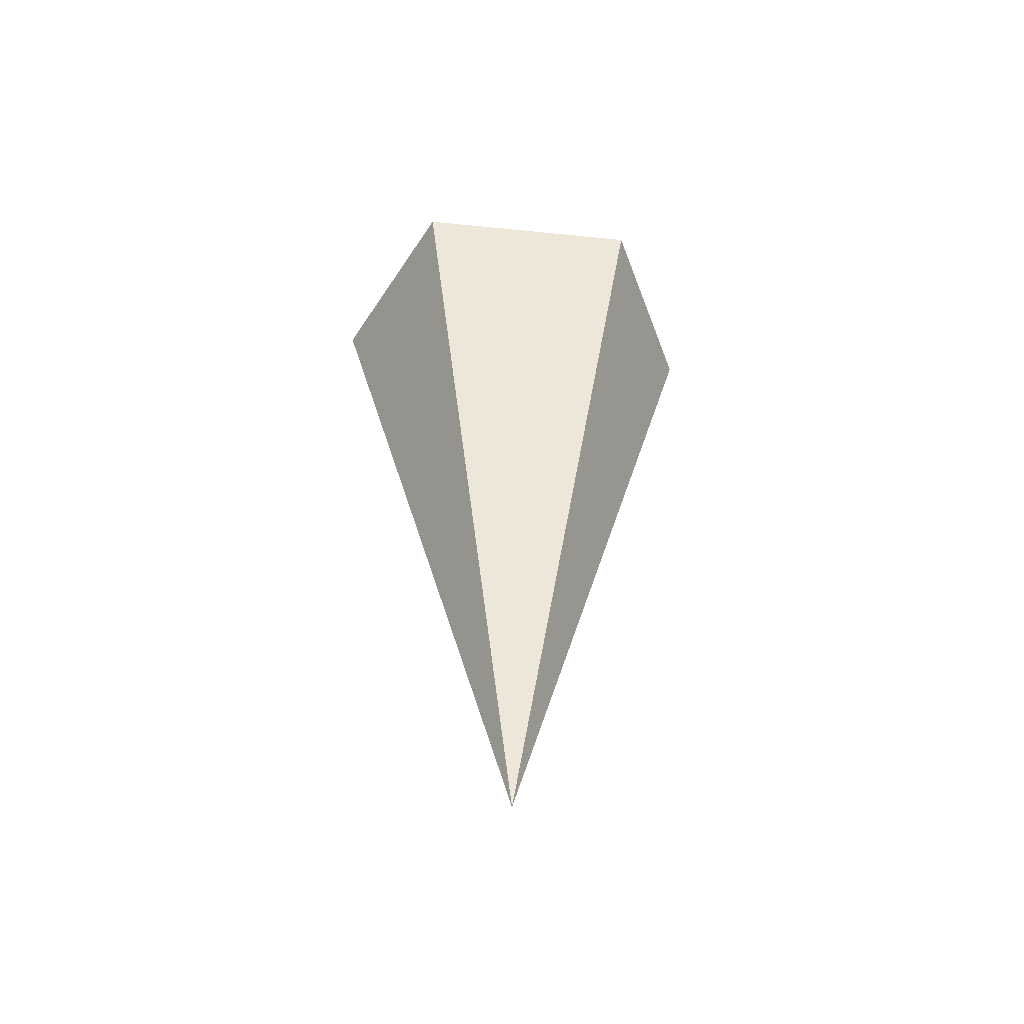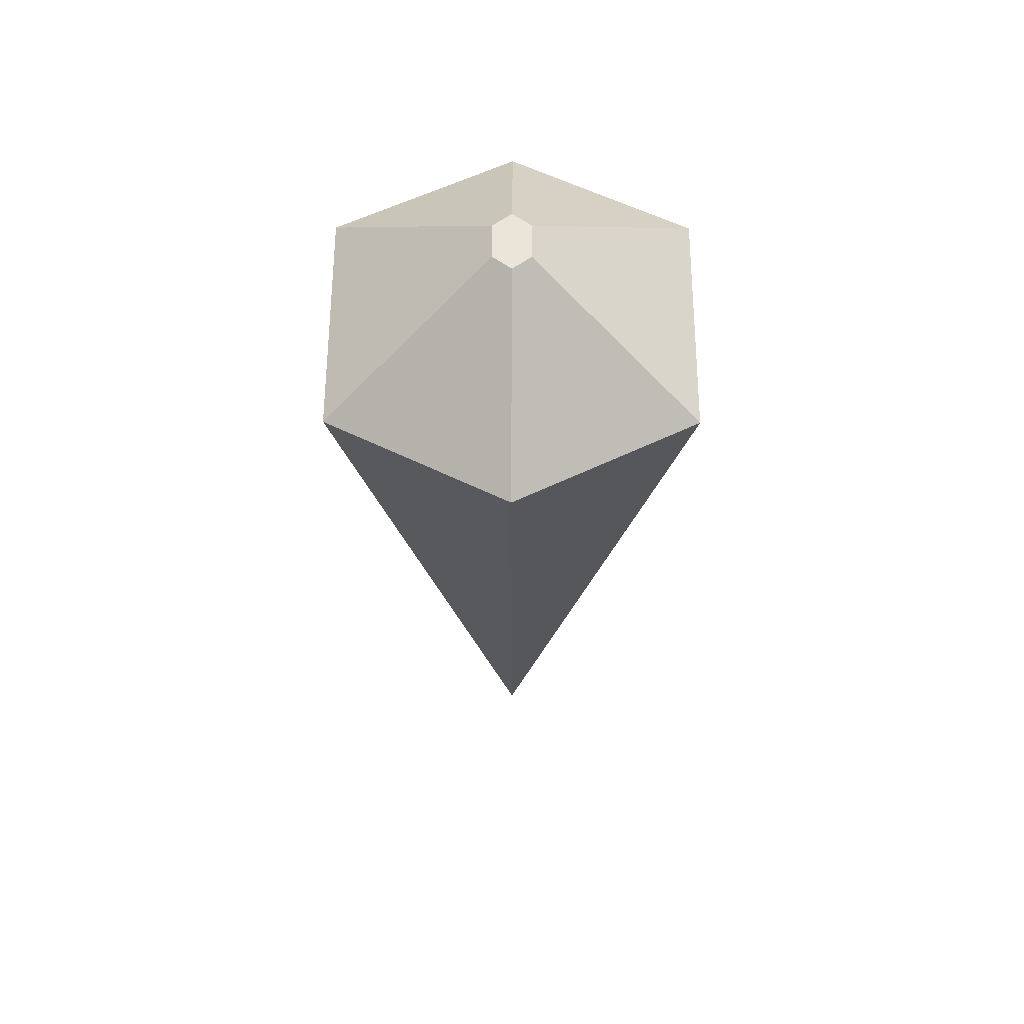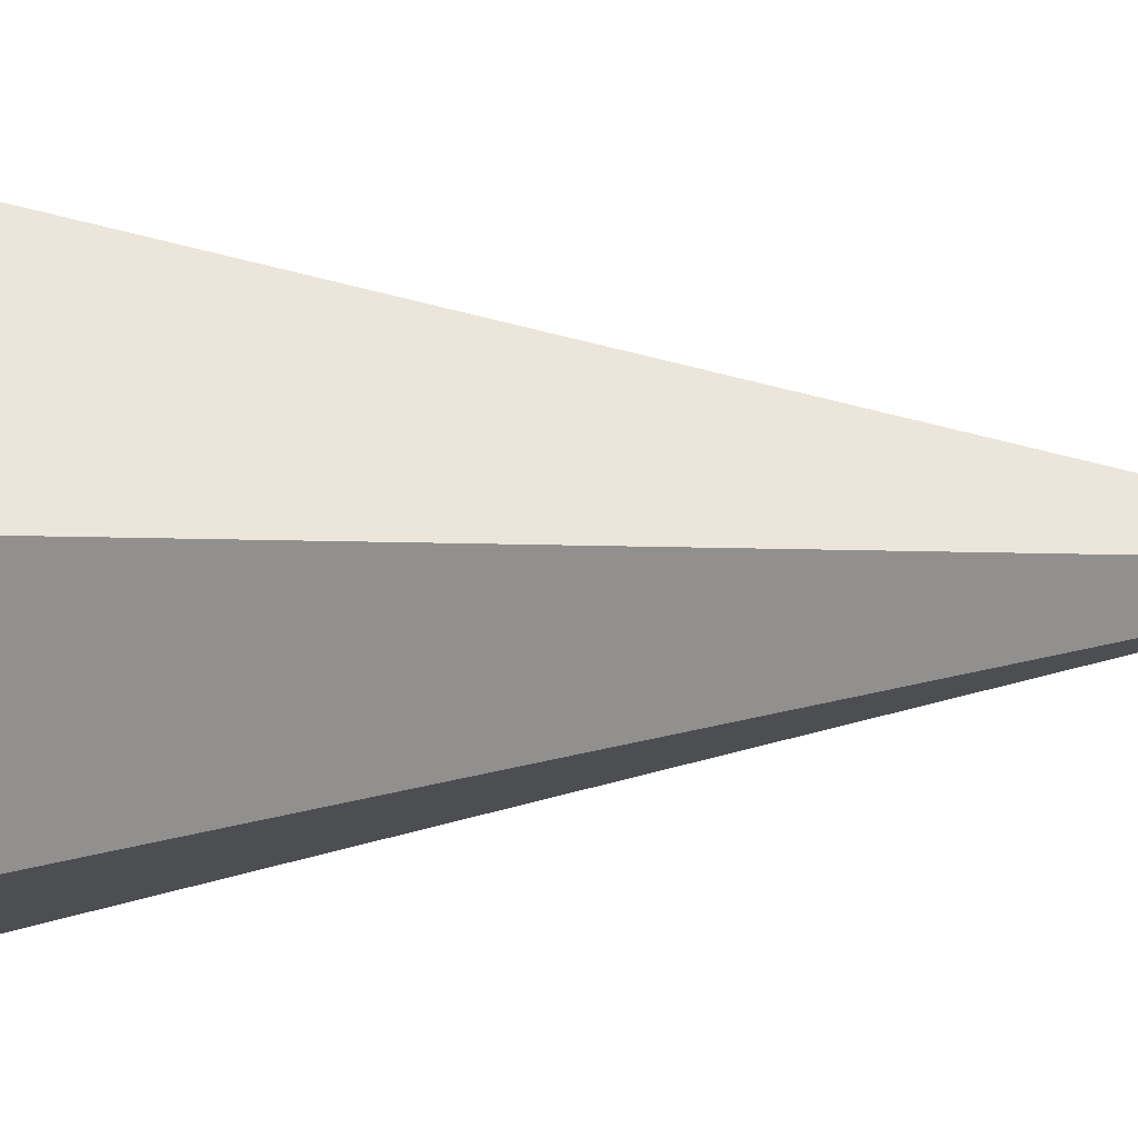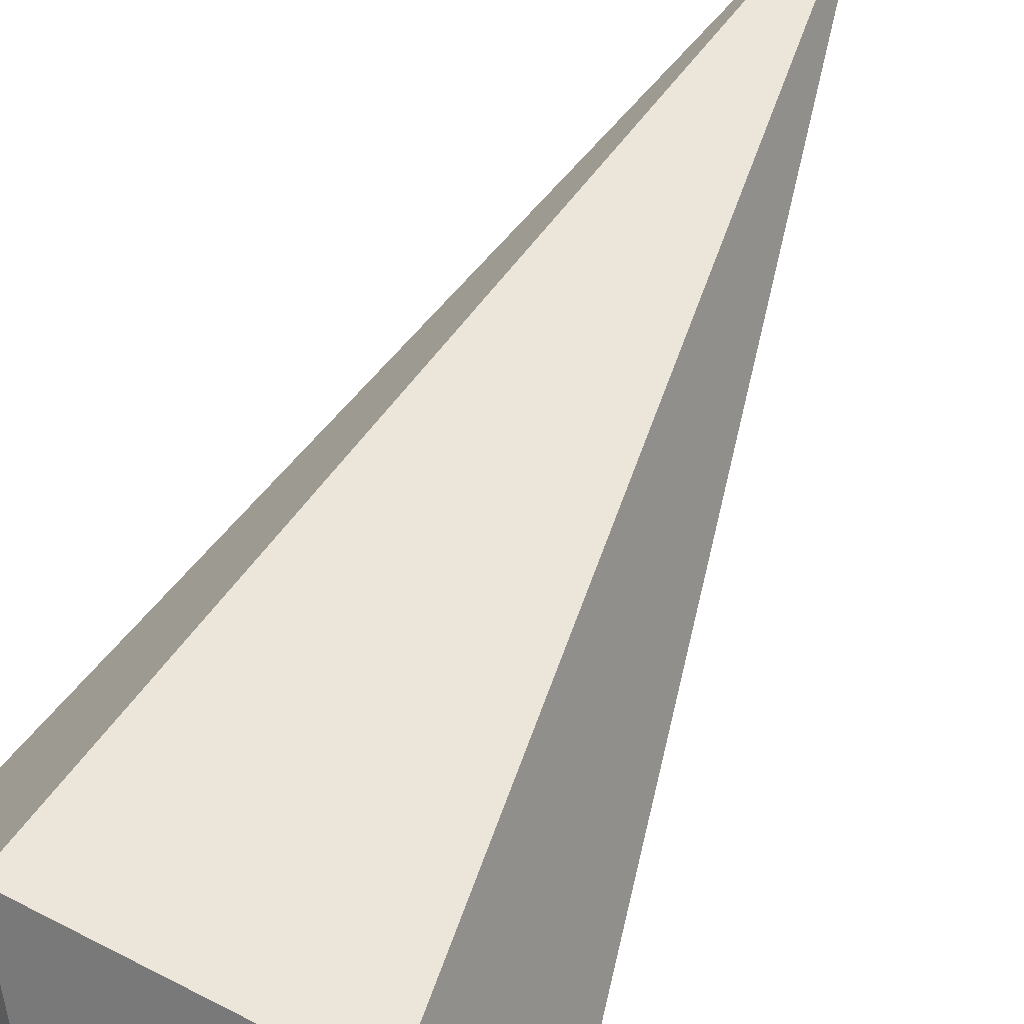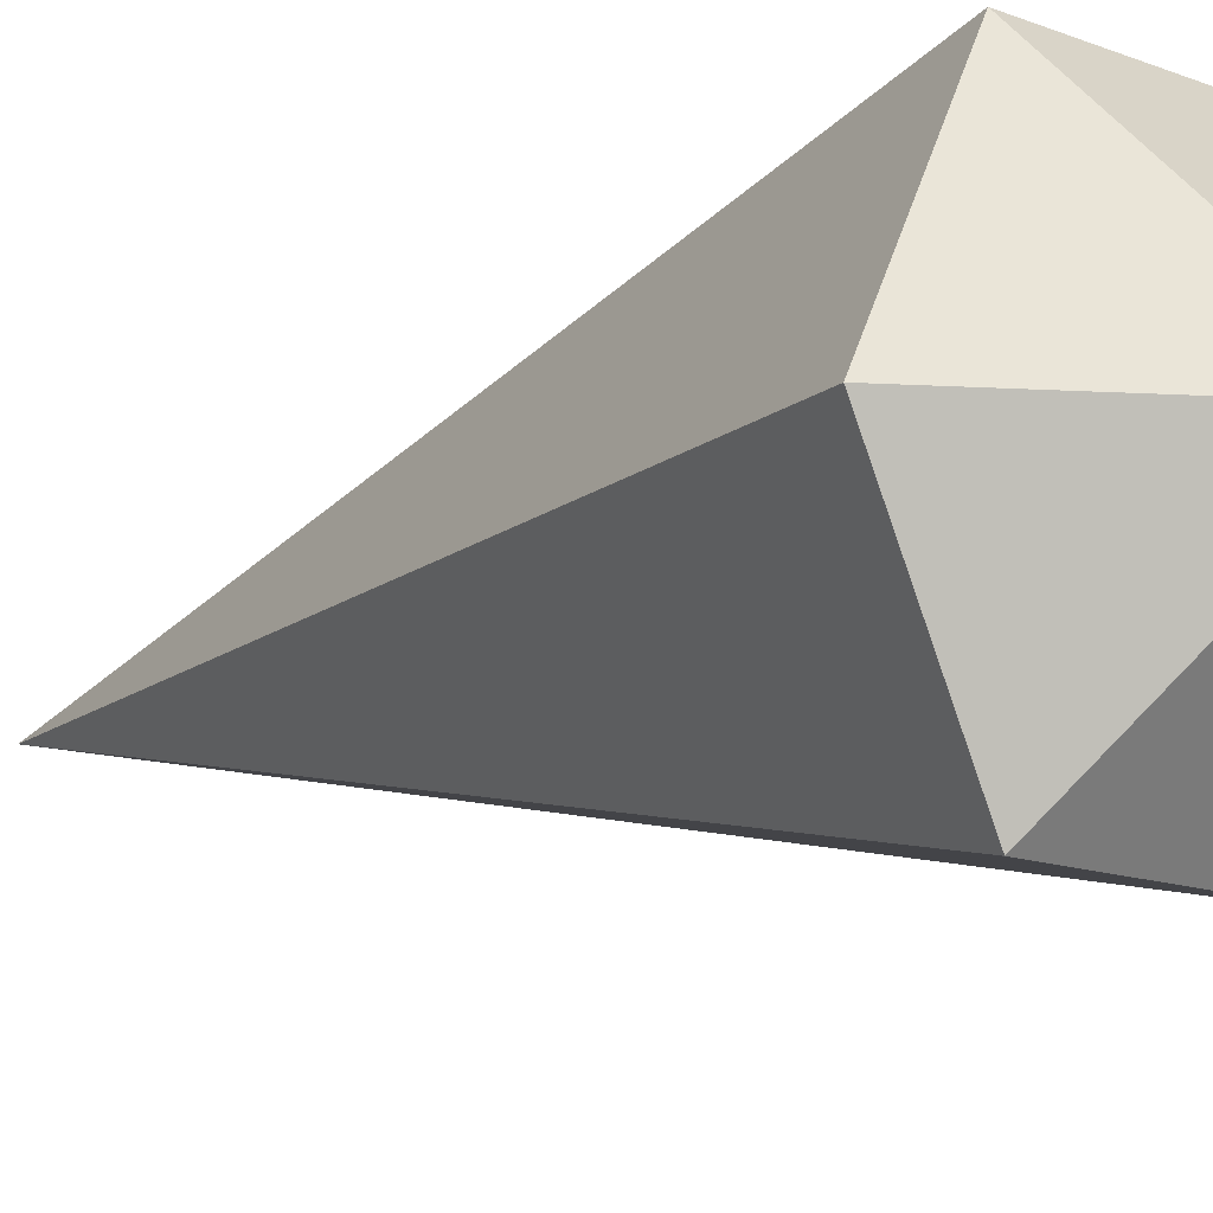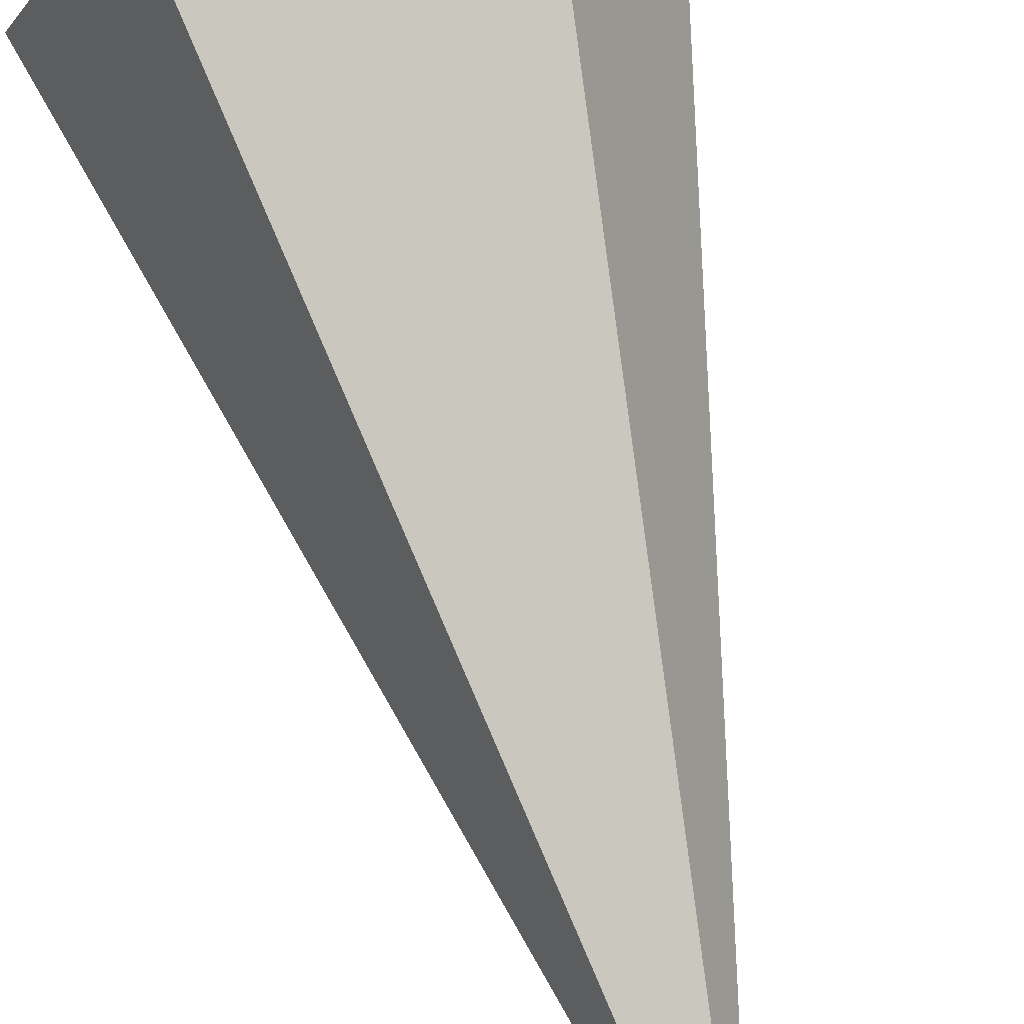
<metadata>
{"format":"obj","ext":"obj","renderer":"f3d","projection":"perspective","resolution":1024,"background":"white","views":[{"elev":-55.3,"azim":173.9,"up":"+Z"},{"elev":58.8,"azim":90.2,"up":"+Z"},{"elev":51.1,"azim":89.4,"up":"+Y"},{"elev":69.1,"azim":27.1,"up":"+Y"},{"elev":-12.6,"azim":-43.0,"up":"+Y"},{"elev":77.4,"azim":164.1,"up":"+Y"}]}
</metadata>
<code>
o Cube_Cube.001
v -0.9175 -1.385 0.7699
v 0 0 -5.762
v 0.9175 -1.385 0.7699
v -0.9175 1.385 0.7699
v 0.9175 1.385 0.7699
v -1.609 0 0.7699
v 1.609 0 0.7699
v -0.143 -0.143 1.728
v 0.143 -0.143 1.728
v -0.143 0.143 1.728
v 0.143 0.143 1.728
v -0.2508 0 1.728
v 0.2508 0 1.728
v 0 1.385 0.7699
v 0 -1.385 0.7699
v 0 0.143 1.728
v 0 -0.143 1.728
v 0 0 1.728
f 14 4 10
f 14 10 16
f 15 3 9
f 15 9 17
f 2 1 6
f 2 7 3
f 1 2 3
f 1 3 15
f 5 2 4
f 5 4 14
f 4 2 6
f 2 5 7
f 18 12 8
f 18 8 17
f 16 10 12
f 16 12 18
f 7 5 11
f 7 11 13
f 13 9 3
f 13 3 7
f 6 1 8
f 6 8 12
f 12 10 4
f 12 4 6
f 5 14 16
f 5 16 11
f 1 15 17
f 1 17 8
f 13 18 17
f 13 17 9
f 11 16 18
f 11 18 13

</code>
